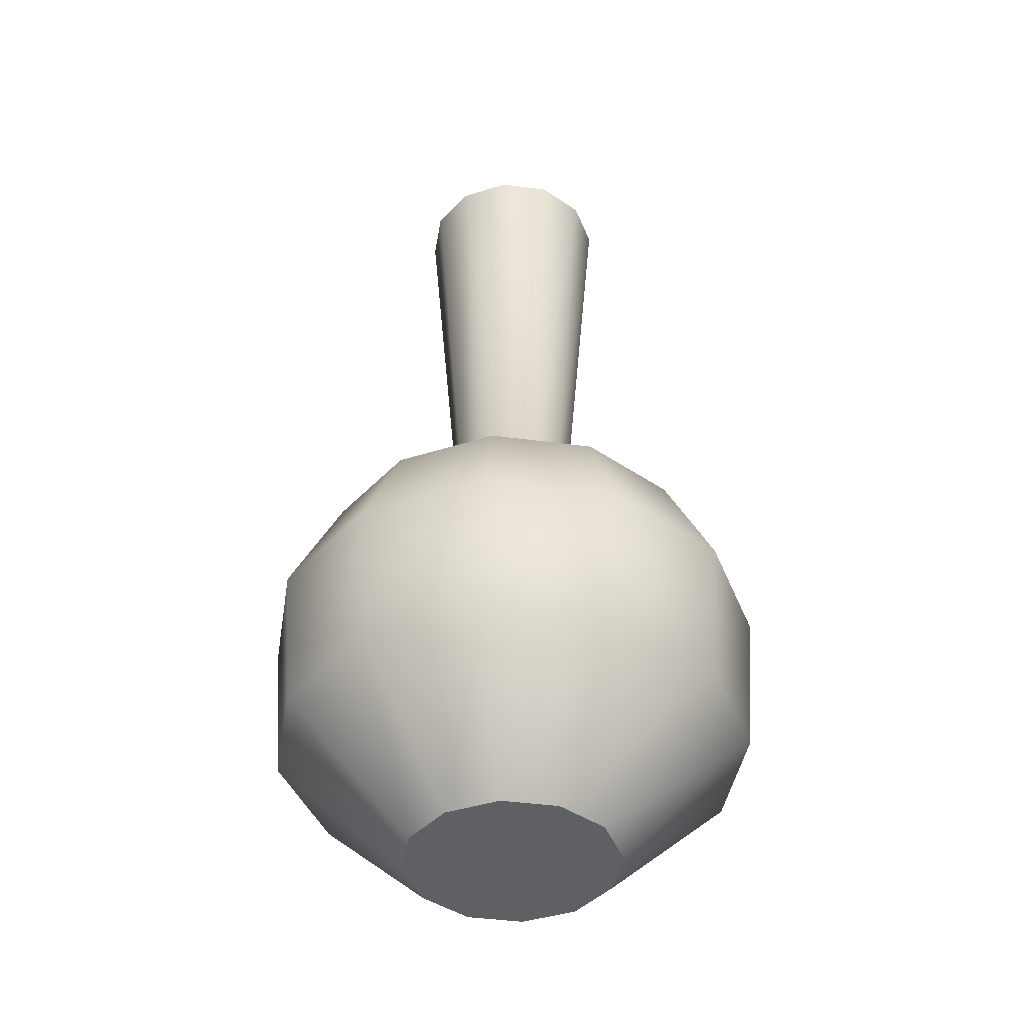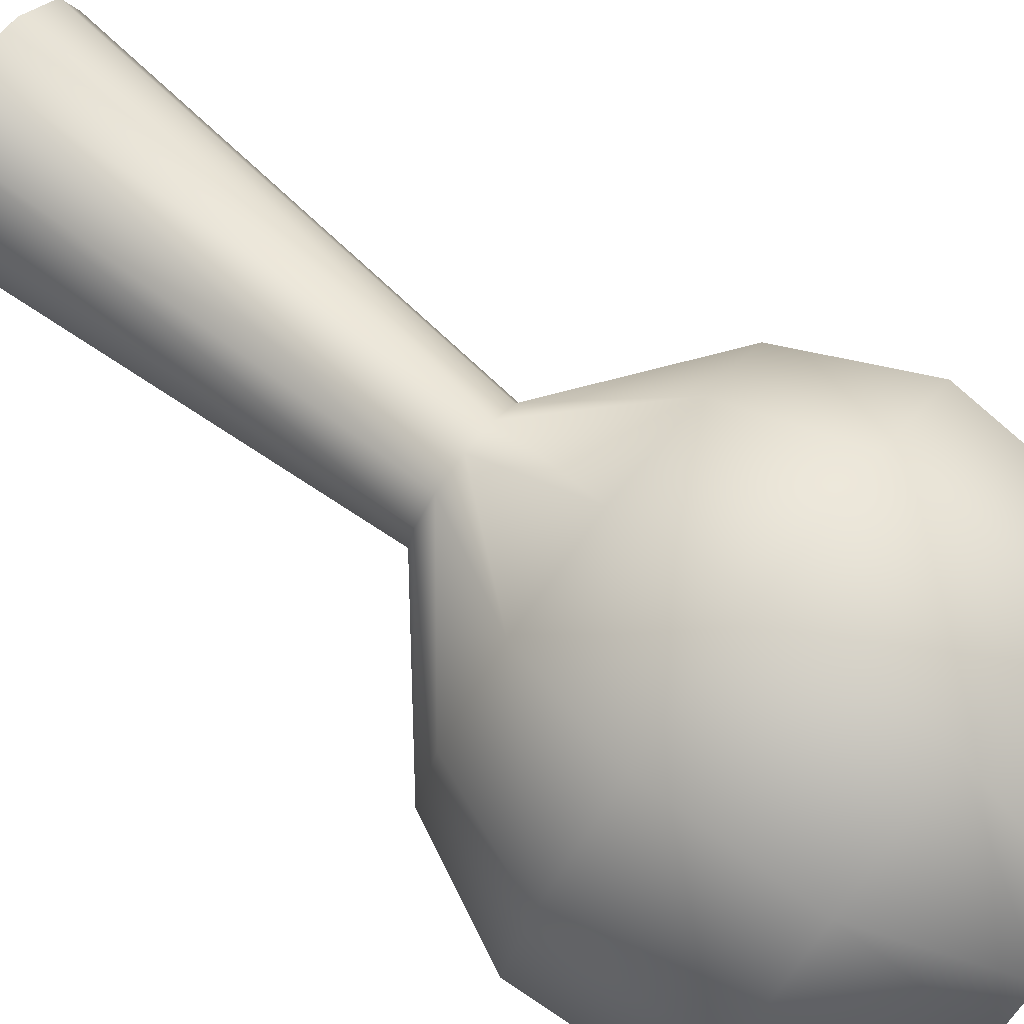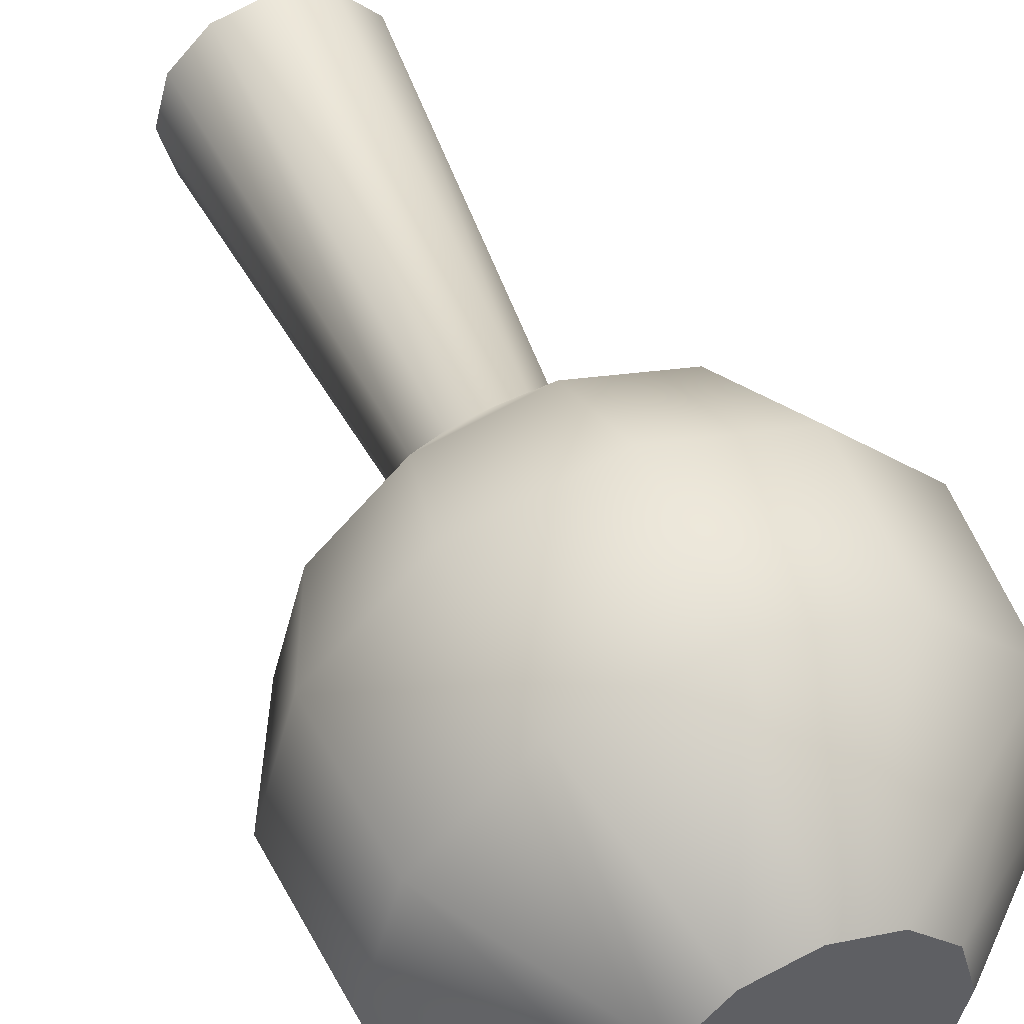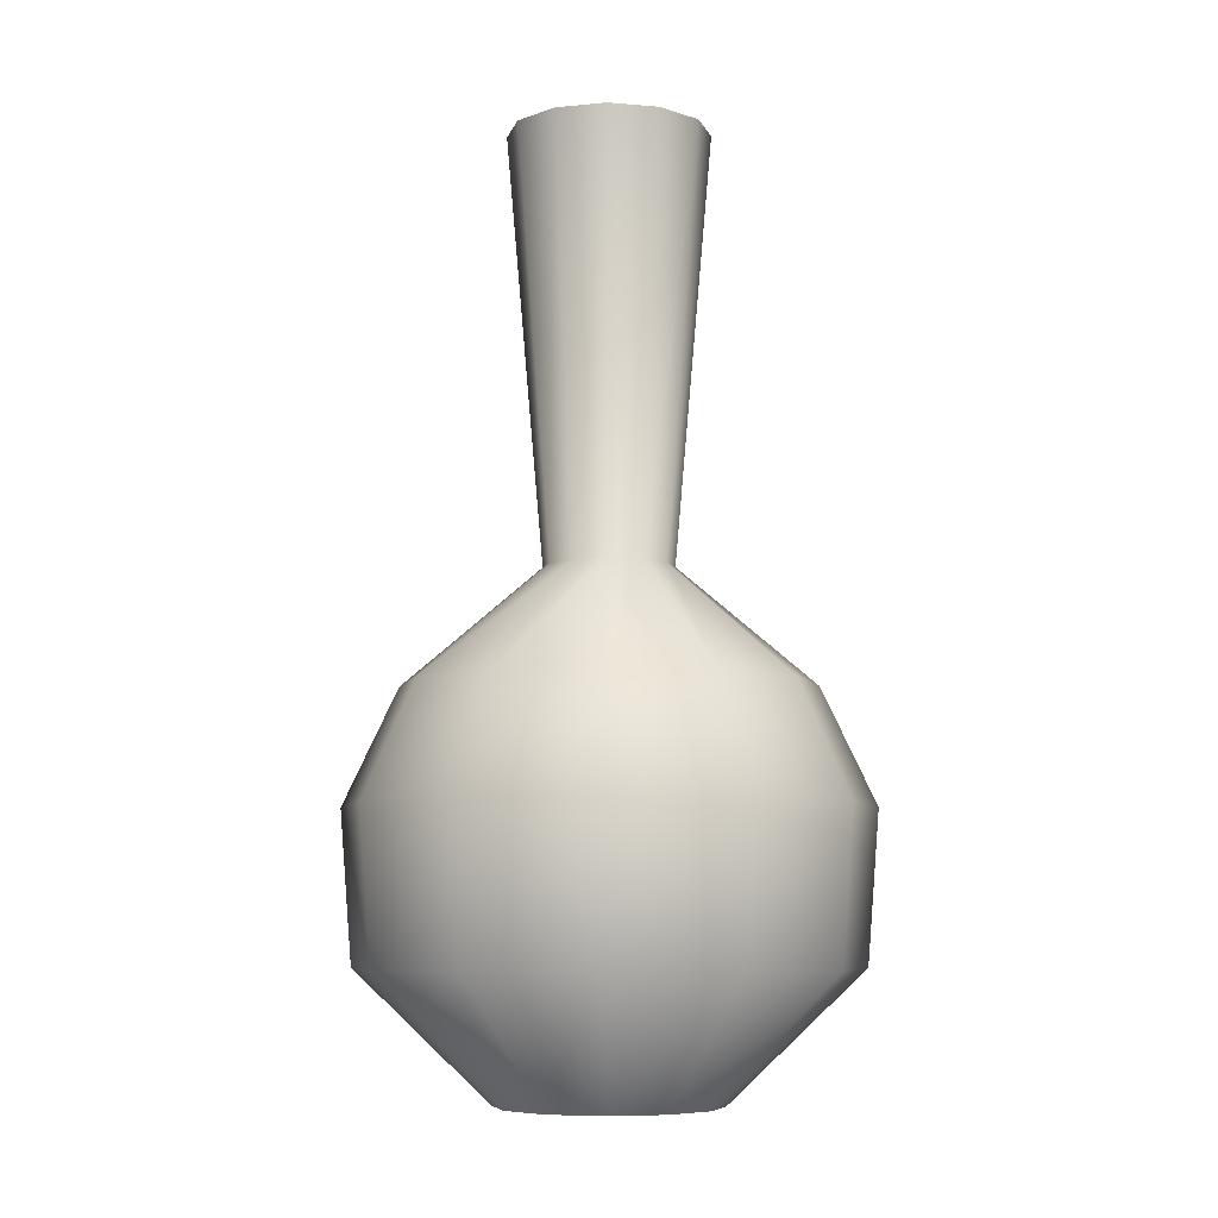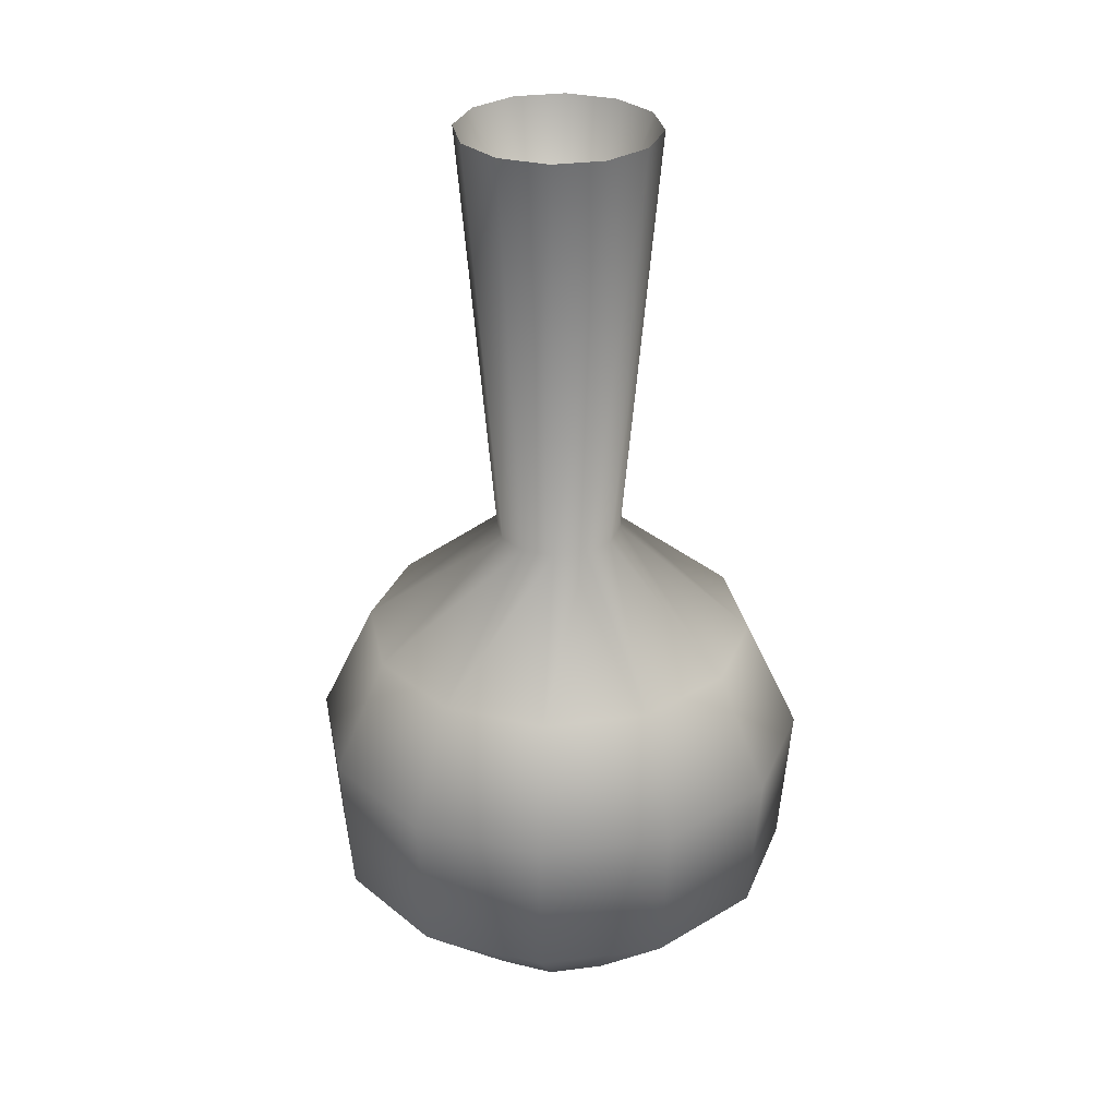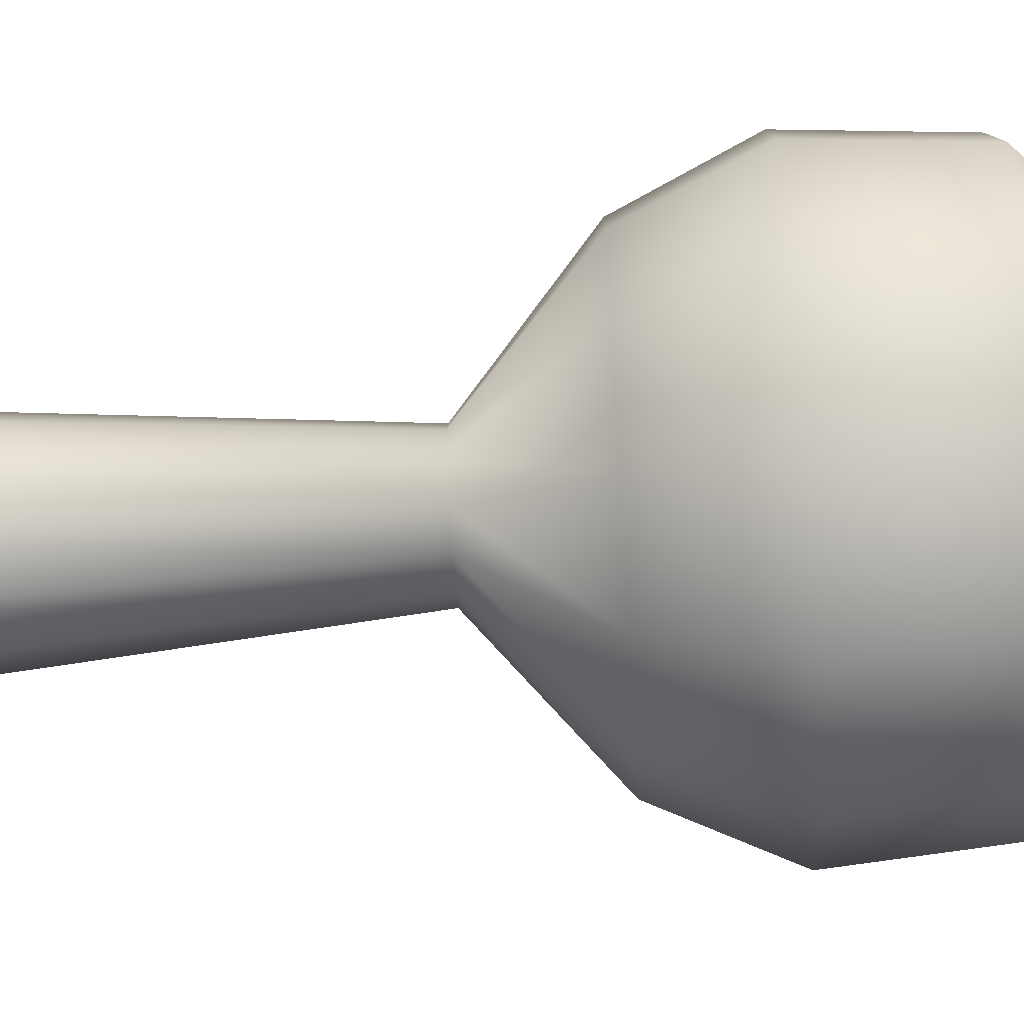
<metadata>
{"format":"obj","ext":"obj","renderer":"f3d","projection":"perspective","resolution":1024,"background":"white","views":[{"elev":-42.4,"azim":35.8,"up":"+Y"},{"elev":76.1,"azim":-52.0,"up":"+Z"},{"elev":48.2,"azim":-22.6,"up":"+Z"},{"elev":-7.2,"azim":-118.7,"up":"+Y"},{"elev":30.3,"azim":154.3,"up":"+Y"},{"elev":-65.7,"azim":-86.3,"up":"+Z"}]}
</metadata>
<code>
v 6.243 0 -3.605
v 3.605 0 -6.243
v 0 0 -7.209
v -3.605 0 -6.243
v -6.243 0 -3.605
v -7.209 0 0
v -6.243 0 3.605
v -3.605 0 6.243
v 0 0 7.209
v 3.605 0 6.243
v 6.243 0 3.605
v 7.209 0 0
v 5.717 61.53 -3.301
v 3.301 61.53 -5.717
v 0 61.53 -6.601
v -3.301 61.53 -5.717
v -5.717 61.53 -3.301
v -6.601 61.53 0
v -5.717 61.53 3.301
v -3.301 61.53 5.717
v 0 61.53 6.601
v 3.301 61.53 5.717
v 5.717 61.53 3.301
v 6.601 61.53 0
v 0 0 0
v 0 42.36 0
v 0 33.42 4.192
v -2.096 33.42 3.631
v -3.631 33.42 2.096
v -4.192 33.42 0
v -3.631 33.42 -2.096
v -2.096 33.42 -3.631
v 0 33.42 -4.192
v 2.096 33.42 -3.631
v 3.631 33.42 -2.096
v 4.192 33.42 0
v 3.631 33.42 2.096
v 2.096 33.42 3.631
v -8.391 18.29 14.53
v -8.006 8.412 13.87
v -13.87 8.412 8.006
v -14.53 18.29 8.391
v -16.01 8.412 1e-06
v -16.78 18.29 0
v -13.87 8.412 -8.006
v -14.53 18.29 -8.391
v -8.006 8.412 -13.87
v -8.391 18.29 -14.53
v 0 8.412 -16.01
v 0 18.29 -16.78
v 8.006 8.412 -13.87
v 8.391 18.29 -14.53
v 13.87 8.412 -8.006
v 14.53 18.29 -8.391
v 16.01 8.412 -1e-06
v 16.78 18.29 0
v 13.87 8.412 8.006
v 14.53 18.29 8.391
v 8.006 8.412 13.87
v 8.391 18.29 14.53
v 0 8.412 16.01
v 0 18.29 16.78
v 6.601 25.85 11.43
v 11.43 25.85 6.601
v 13.2 25.85 0
v 11.43 25.85 -6.601
v 6.601 25.85 -11.43
v 0 25.85 -13.2
v -6.601 25.85 -11.43
v -11.43 25.85 -6.601
v -13.2 25.85 0
v -11.43 25.85 6.601
v -6.601 25.85 11.43
v 0 25.85 13.2
f 2 1 25
f 3 2 25
f 4 3 25
f 5 4 25
f 6 5 25
f 7 6 25
f 8 7 25
f 9 8 25
f 10 9 25
f 11 10 25
f 12 11 25
f 1 12 25
f 13 14 26
f 14 15 26
f 15 16 26
f 16 17 26
f 17 18 26
f 18 19 26
f 19 20 26
f 20 21 26
f 21 22 26
f 22 23 26
f 23 24 26
f 24 13 26
f 28 27 21 20
f 29 28 20 19
f 30 29 19 18
f 31 30 18 17
f 32 31 17 16
f 33 32 16 15
f 34 33 15 14
f 35 34 14 13
f 36 35 13 24
f 37 36 24 23
f 38 37 23 22
f 21 27 38 22
f 39 40 61 62
f 40 39 42 41
f 41 42 44 43
f 43 44 46 45
f 45 46 48 47
f 47 48 50 49
f 49 50 52 51
f 51 52 54 53
f 53 54 56 55
f 55 56 58 57
f 57 58 60 59
f 59 60 62 61
f 1 2 51 53
f 2 3 49 51
f 3 4 47 49
f 4 5 45 47
f 5 6 43 45
f 6 7 41 43
f 7 8 40 41
f 8 9 61 40
f 9 10 59 61
f 10 11 57 59
f 11 12 55 57
f 12 1 53 55
f 72 73 28 29
f 71 72 29 30
f 70 71 30 31
f 69 70 31 32
f 68 69 32 33
f 67 68 33 34
f 66 67 34 35
f 65 66 35 36
f 64 65 36 37
f 63 64 37 38
f 74 63 38 27
f 73 74 27 28
f 60 58 64 63
f 58 56 65 64
f 56 54 66 65
f 54 52 67 66
f 52 50 68 67
f 50 48 69 68
f 48 46 70 69
f 46 44 71 70
f 44 42 72 71
f 42 39 73 72
f 39 62 74 73
f 62 60 63 74

</code>
